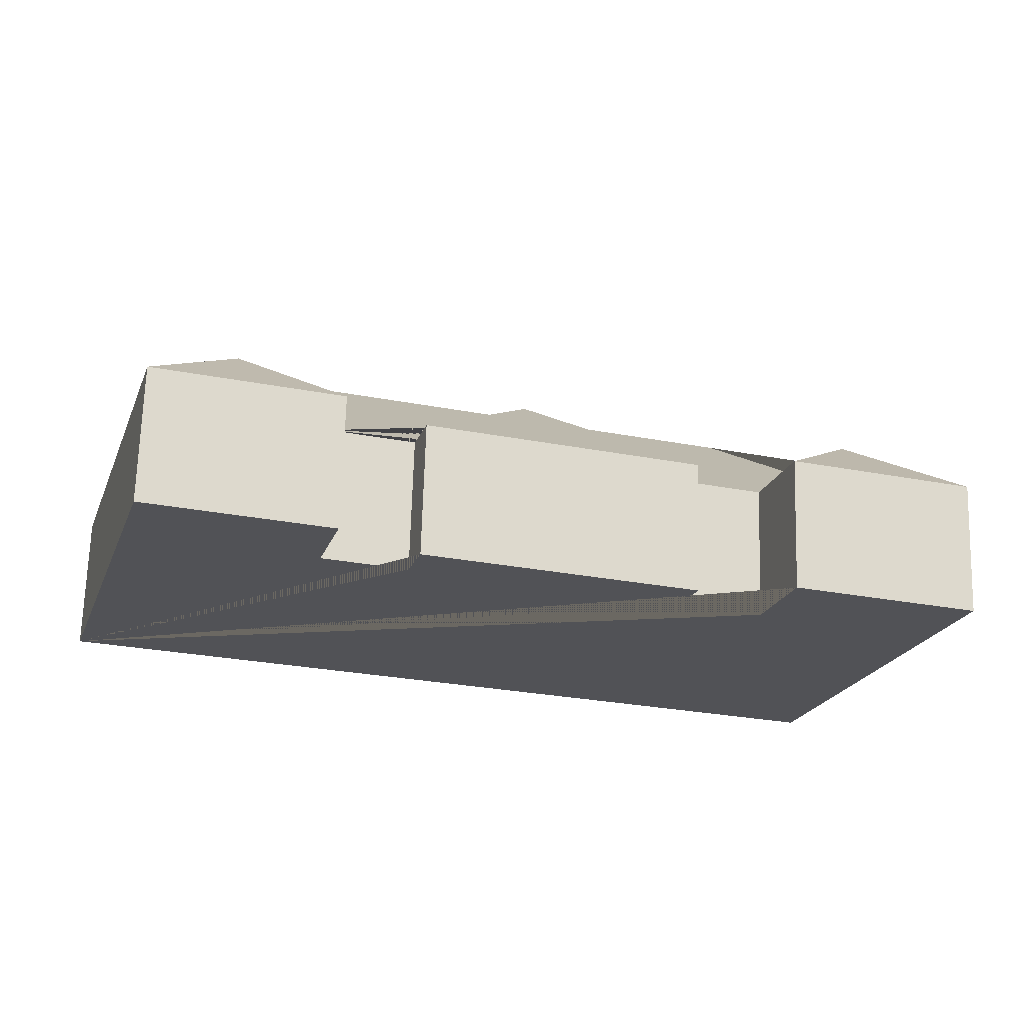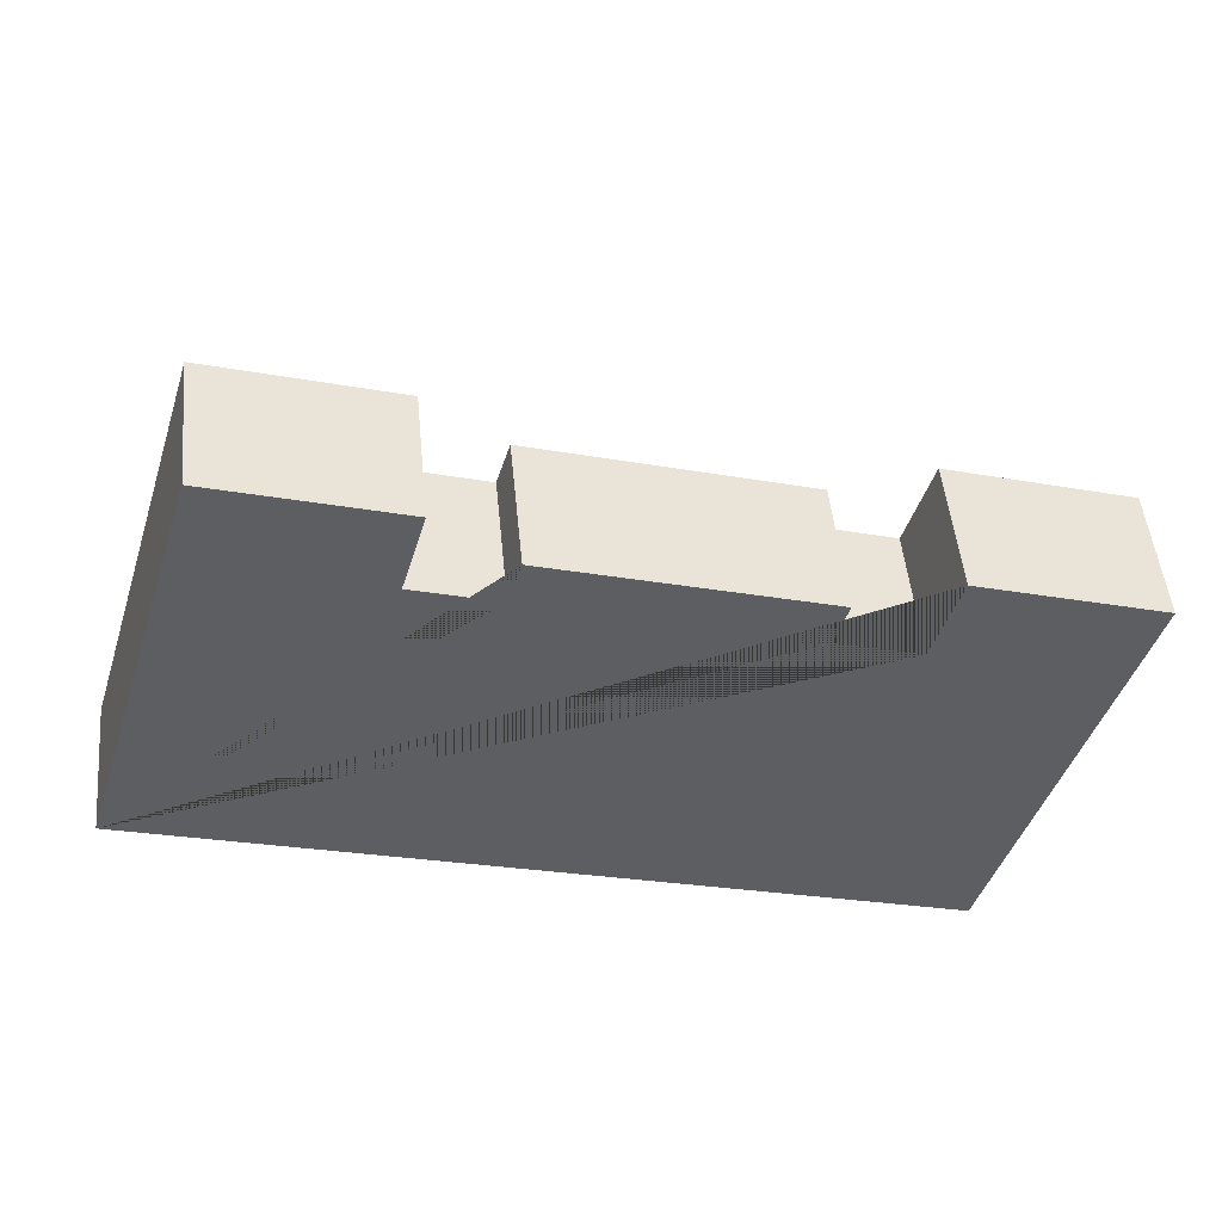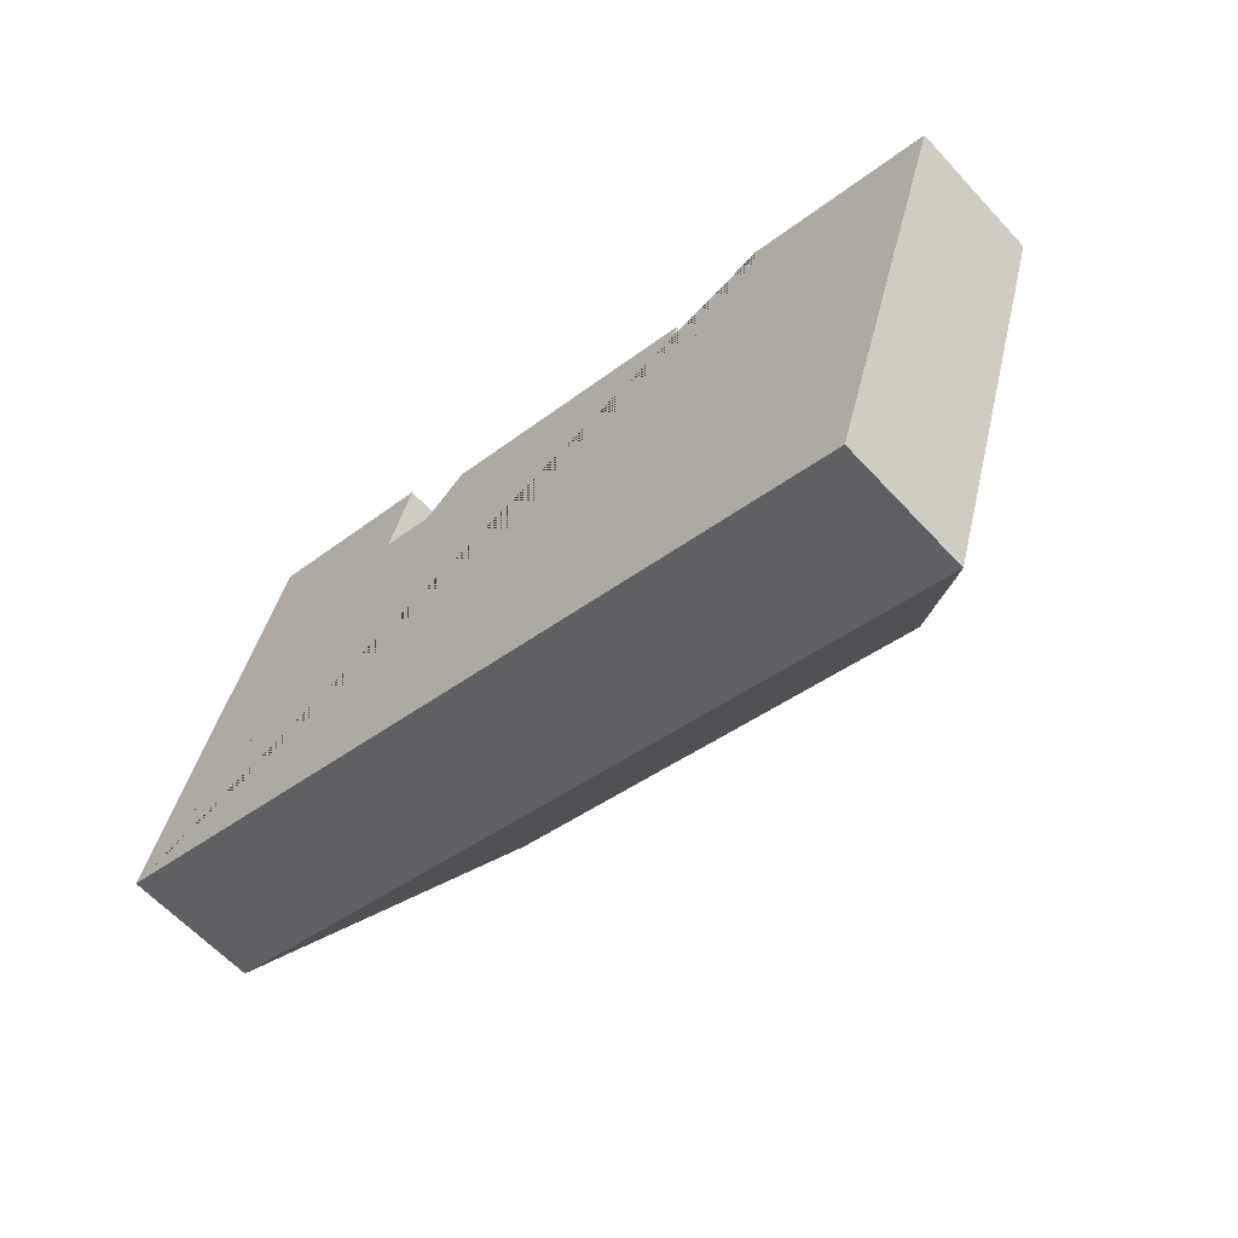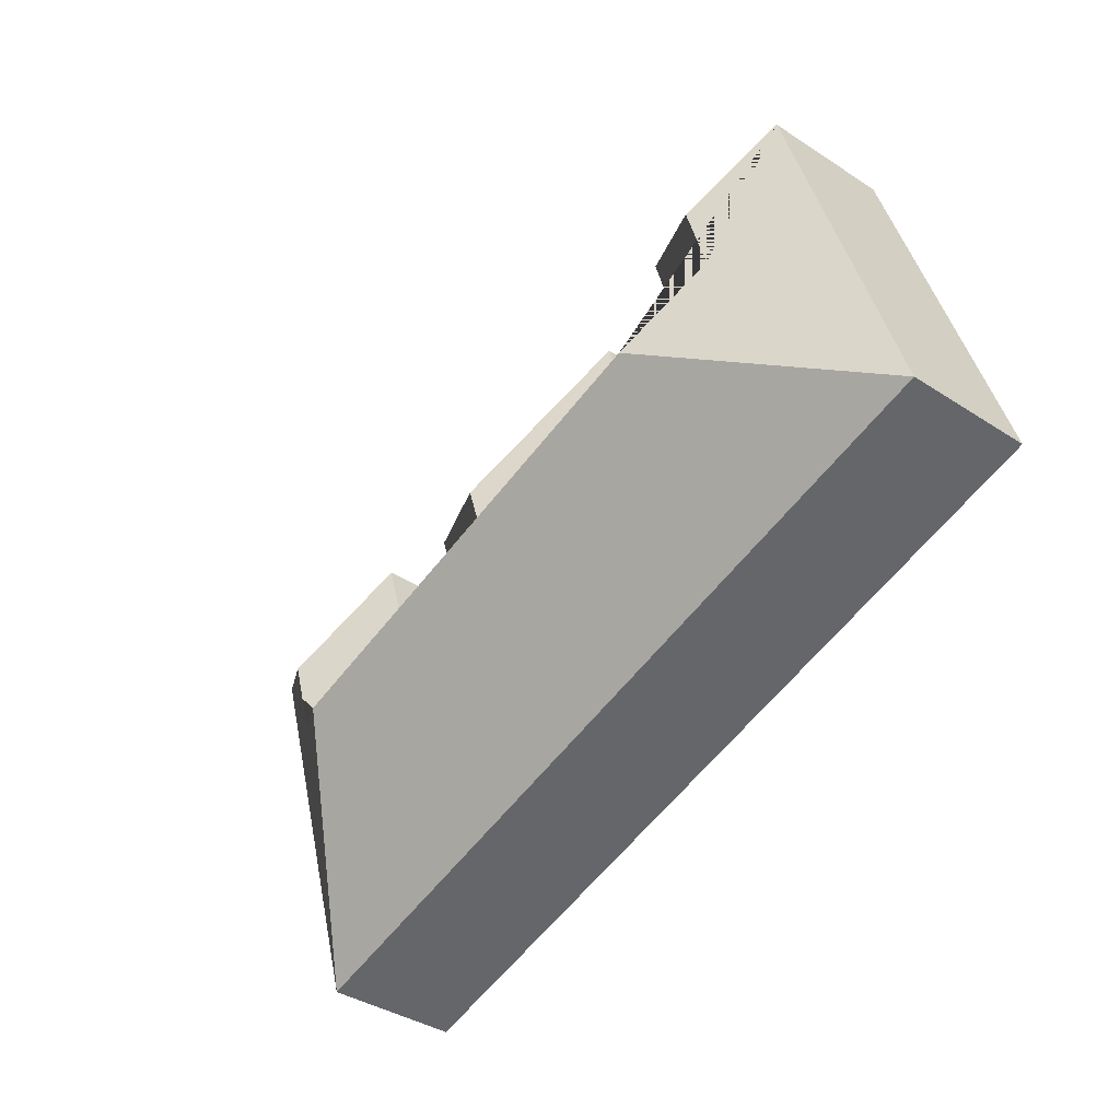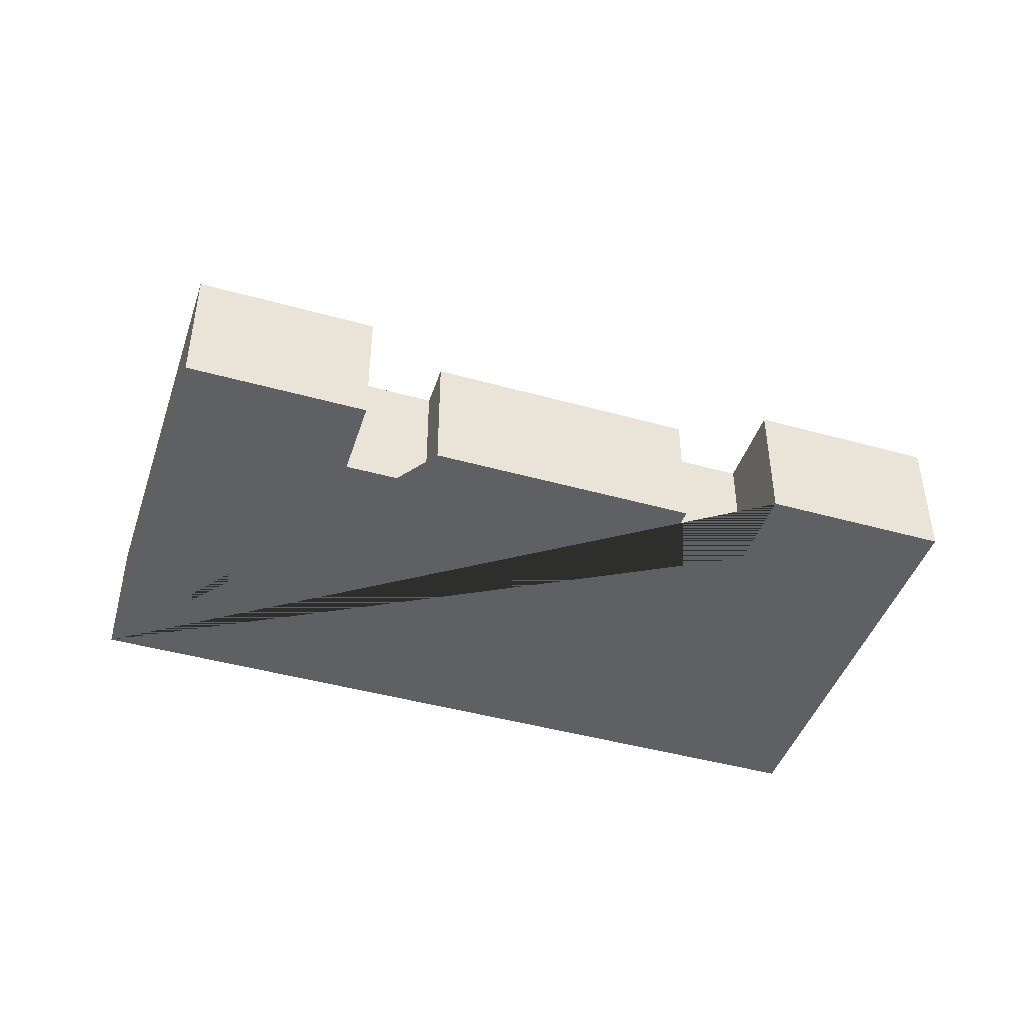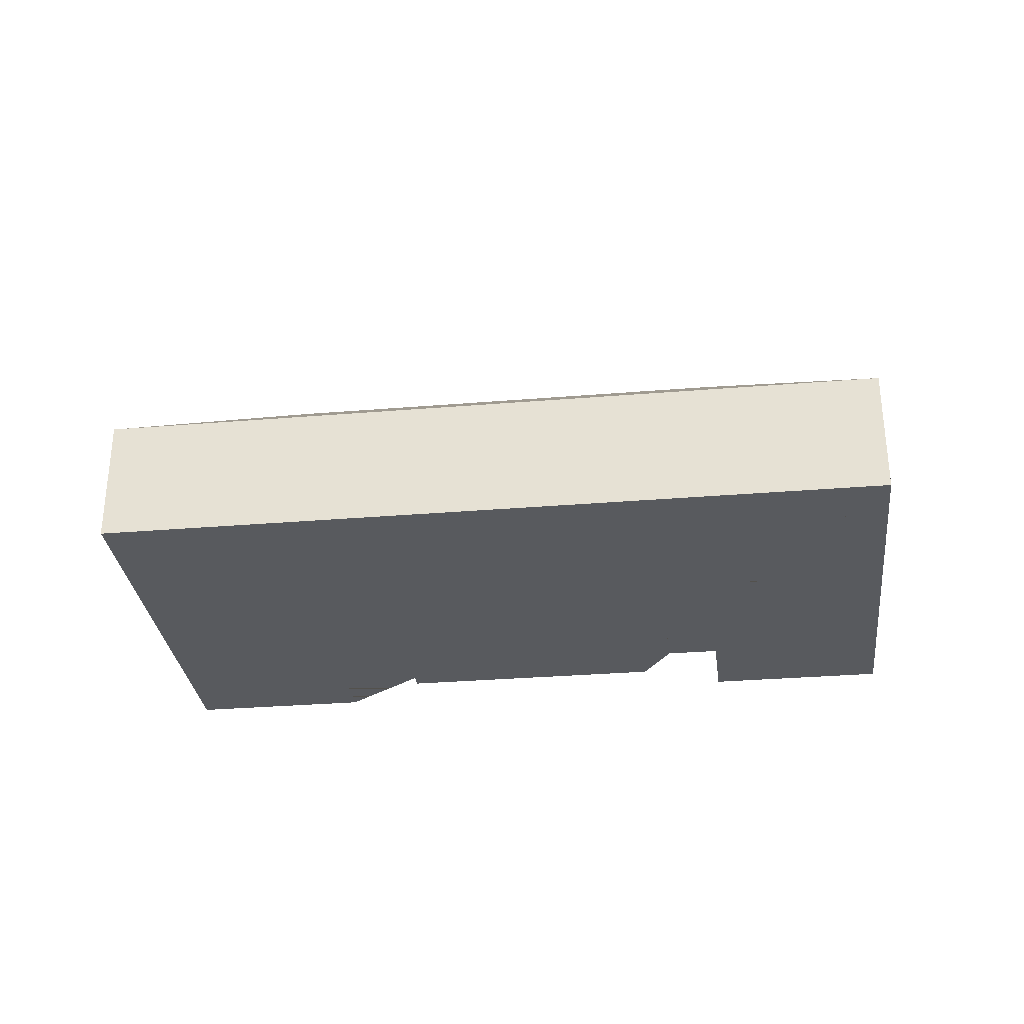
<metadata>
{"format":"obj","ext":"obj","renderer":"f3d","projection":"perspective","resolution":1024,"background":"white","views":[{"elev":68.8,"azim":1.7,"up":"+Z"},{"elev":49.4,"azim":-5.5,"up":"+Z"},{"elev":-61.5,"azim":42.5,"up":"+Z"},{"elev":-38.1,"azim":-129.6,"up":"+Z"},{"elev":-44.4,"azim":-1.2,"up":"+Y"},{"elev":-30.9,"azim":-156.3,"up":"+Y"}]}
</metadata>
<code>
o BK39_500_015029_0004
v 26.59 75 -255.8
v 98.97 75 -17.88
v 135.5 111.9 -83.62
v 121.5 112.1 -130.8
v 153.8 145 -190.5
v 200.2 75 -48.66
v 186.9 75 -94.44
v 233.6 75 -108.7
v 241.1 75 -83.91
v 286 130.7 -209
v 293.7 130.8 -184.2
v 392.7 75 -130
v 384.9 75 -154.7
v 431.4 75 -168.8
v 446.1 75 -120.4
v 412 144.9 -269
v 483.7 112.3 -188.6
v 469.1 112.3 -236.8
v 549 75 -151.6
v 475.9 75 -392.1
v 26.59 0 -255.8
v 98.97 0 -17.88
v 200.2 0 -48.66
v 186.9 0 -94.44
v 233.6 0 -108.7
v 241.1 0 -83.91
v 392.7 0 -130
v 384.9 0 -154.7
v 431.4 0 -168.8
v 446.1 0 -120.4
v 549 0 -151.6
v 475.9 0 -392.1
f 2 6 3
f 2 1 5 4 3
f 3 6 7 4
f 7 8 10 13 14 18 16 5 4
f 8 9 11 10
f 9 12 11
f 11 10 13 12
f 14 15 17 18
f 15 19 17
f 19 20 16 18 17
f 1 5 16 20
f 21 22 23 24 25 26 27 28 29 30 31 32
f 1 21 22 2
f 2 22 23 6
f 6 23 24 7
f 7 24 25 8
f 8 25 26 9
f 9 26 27 12
f 12 27 28 13
f 13 28 29 14
f 14 29 30 15
f 15 30 31 19
f 19 31 32 20
f 20 32 21 1

</code>
